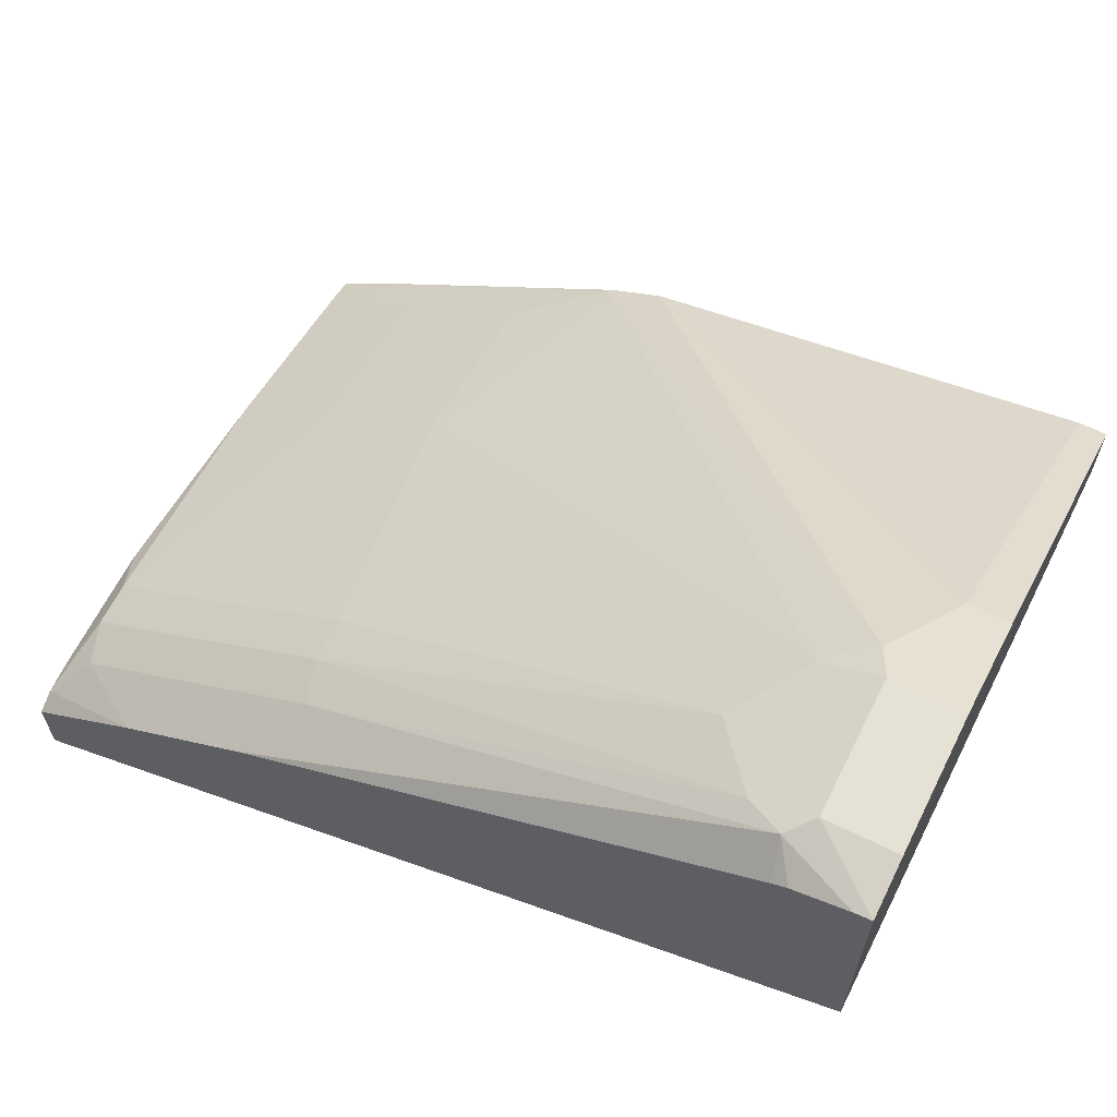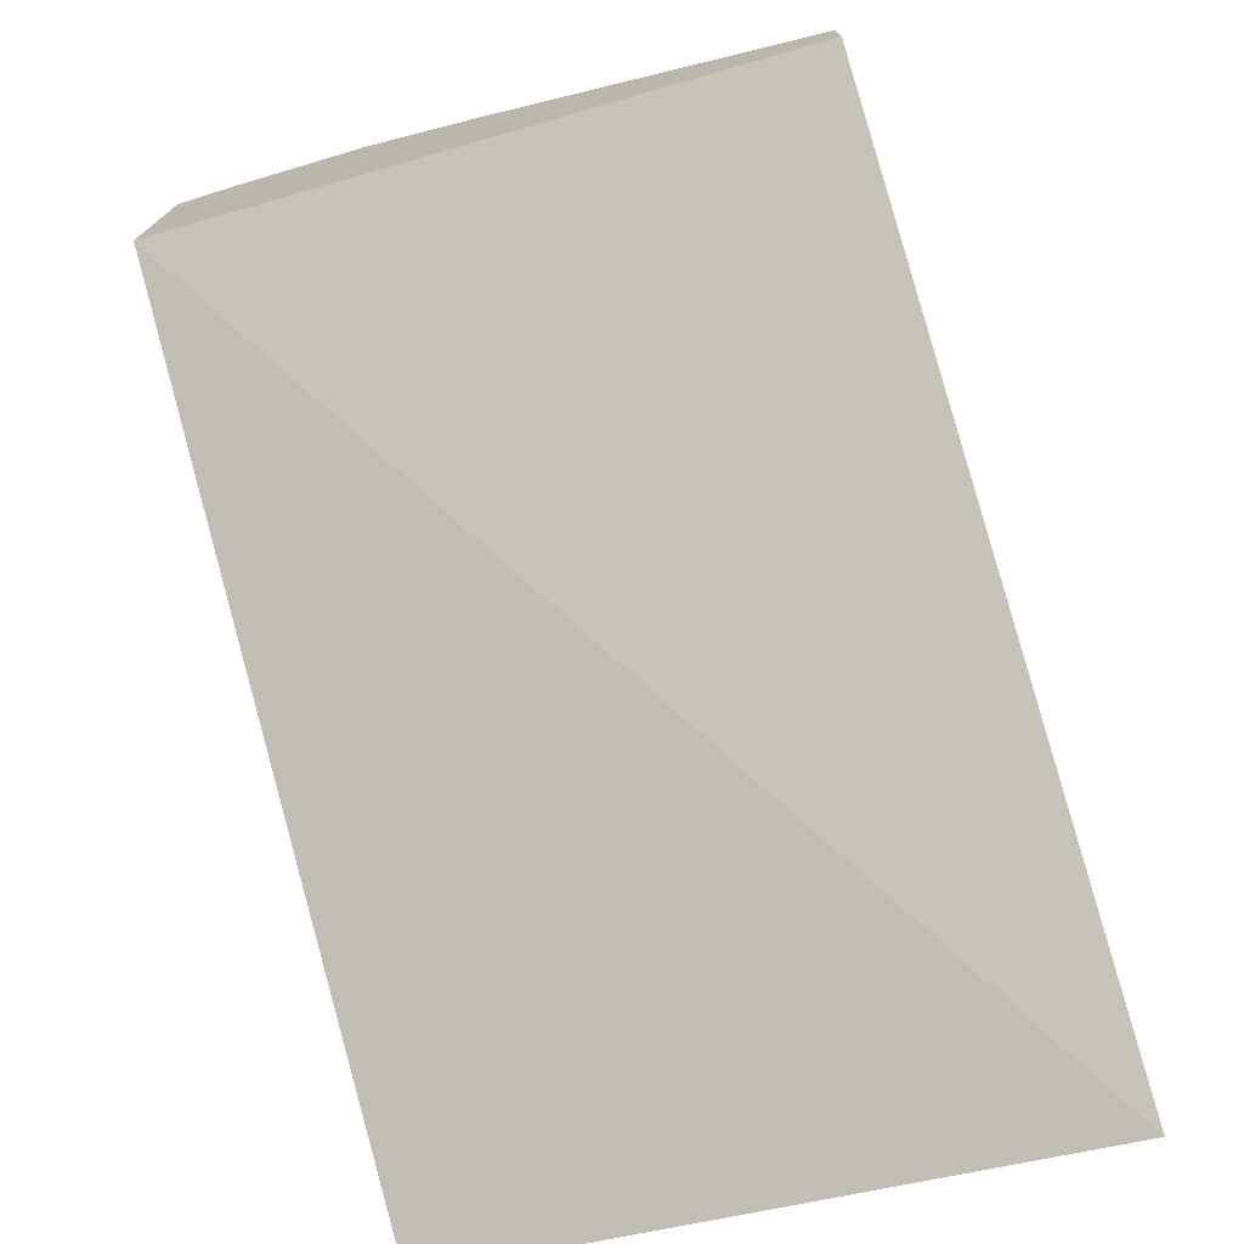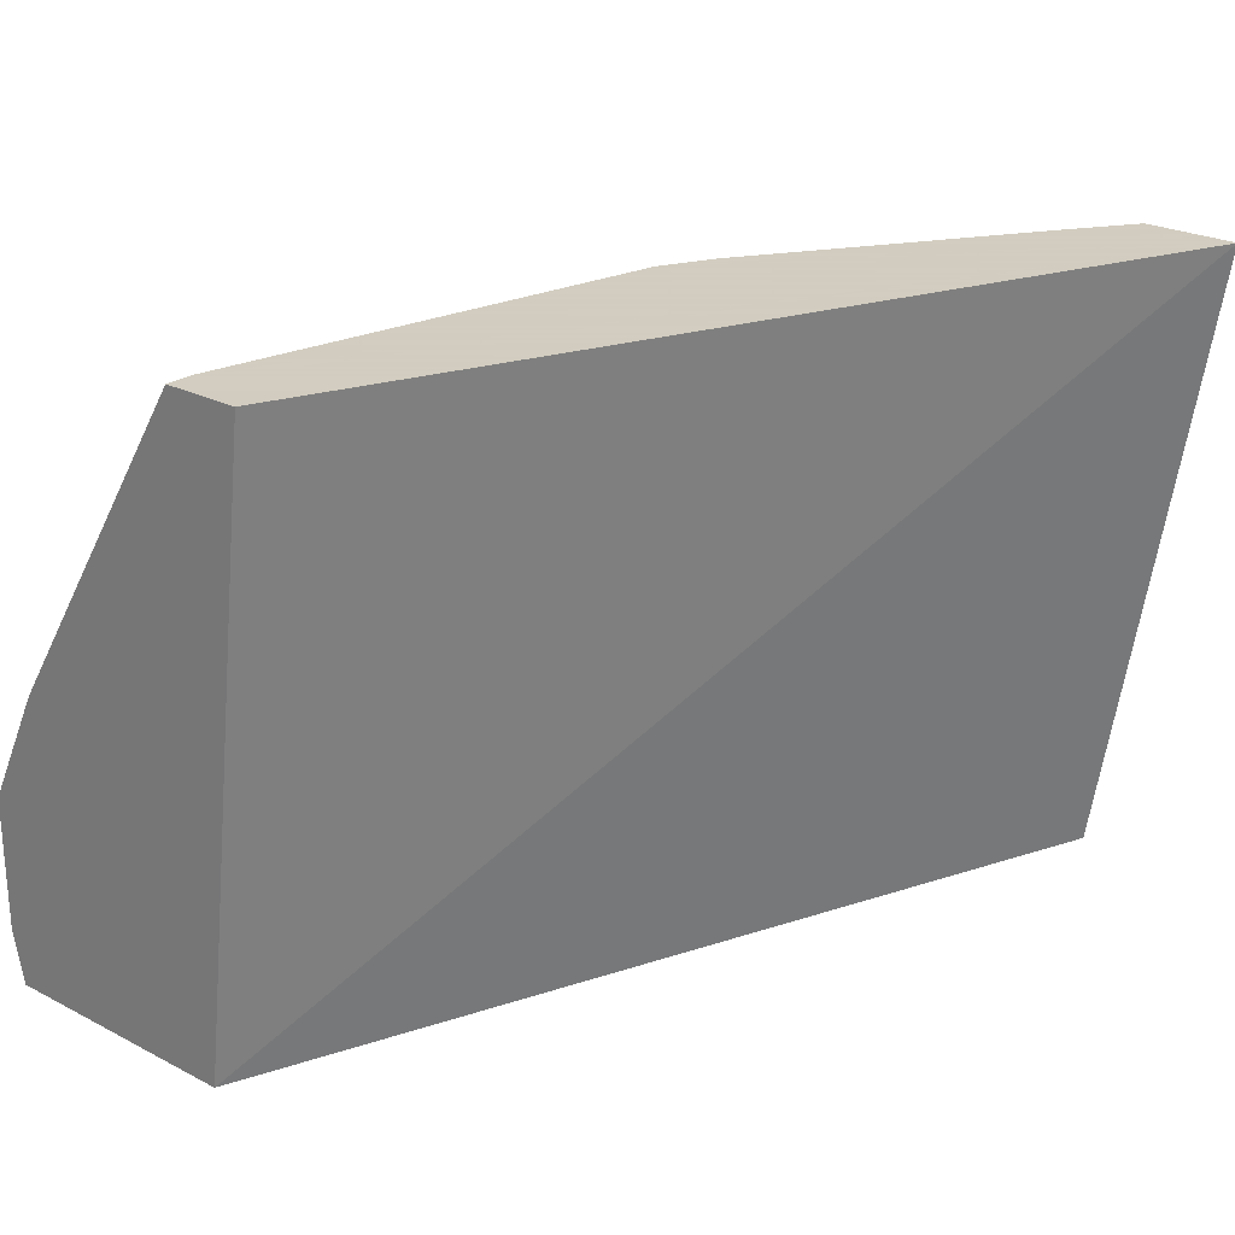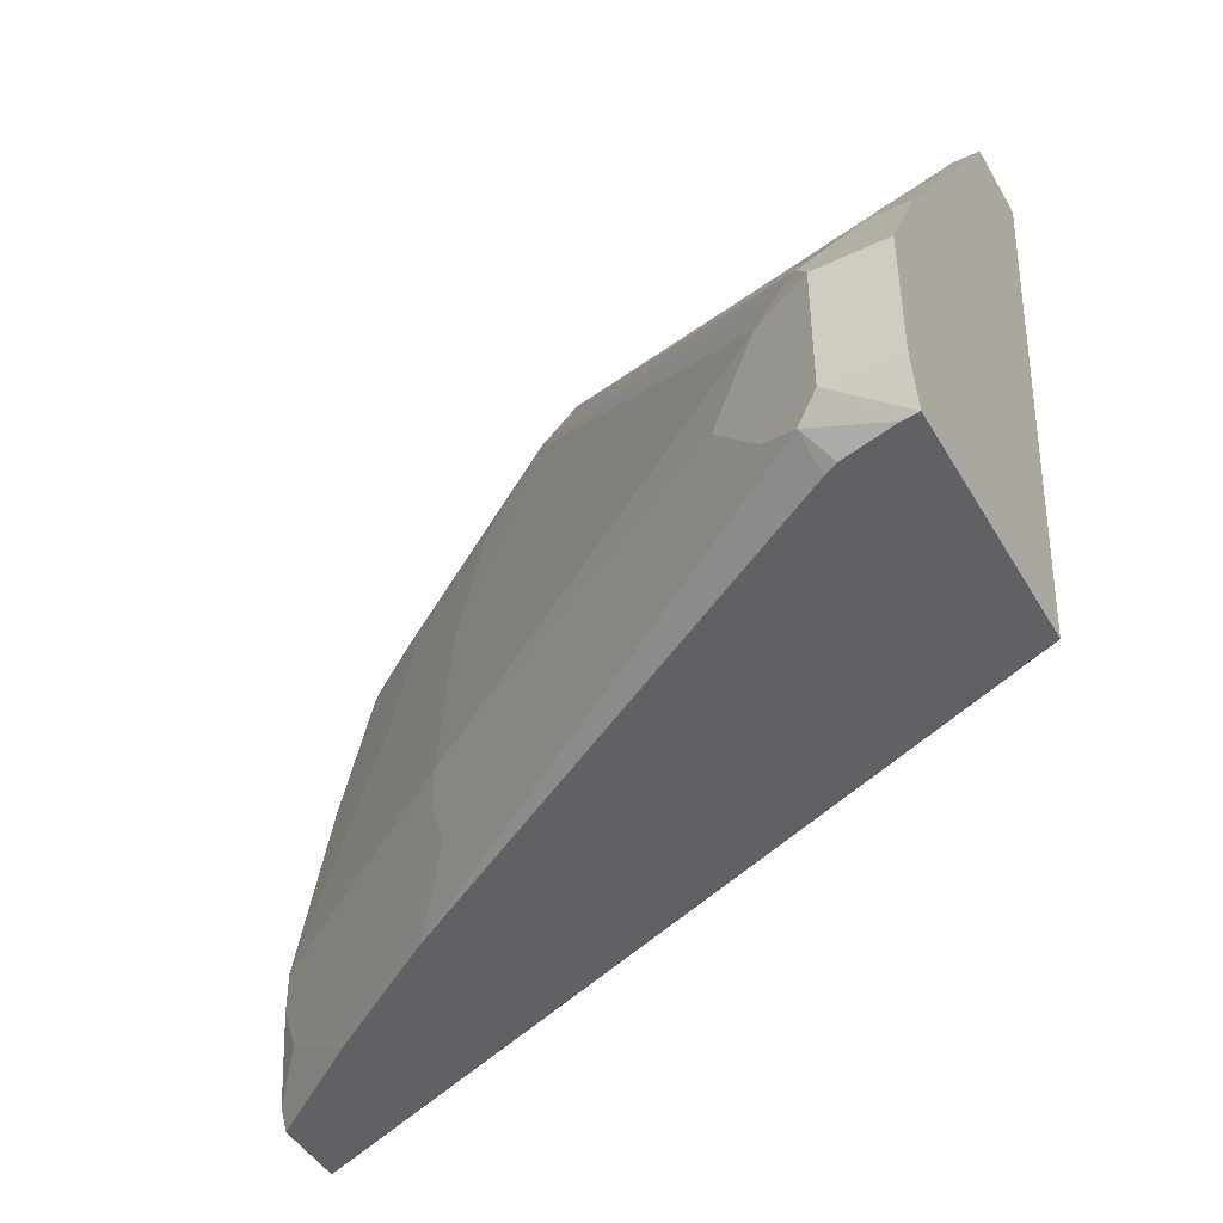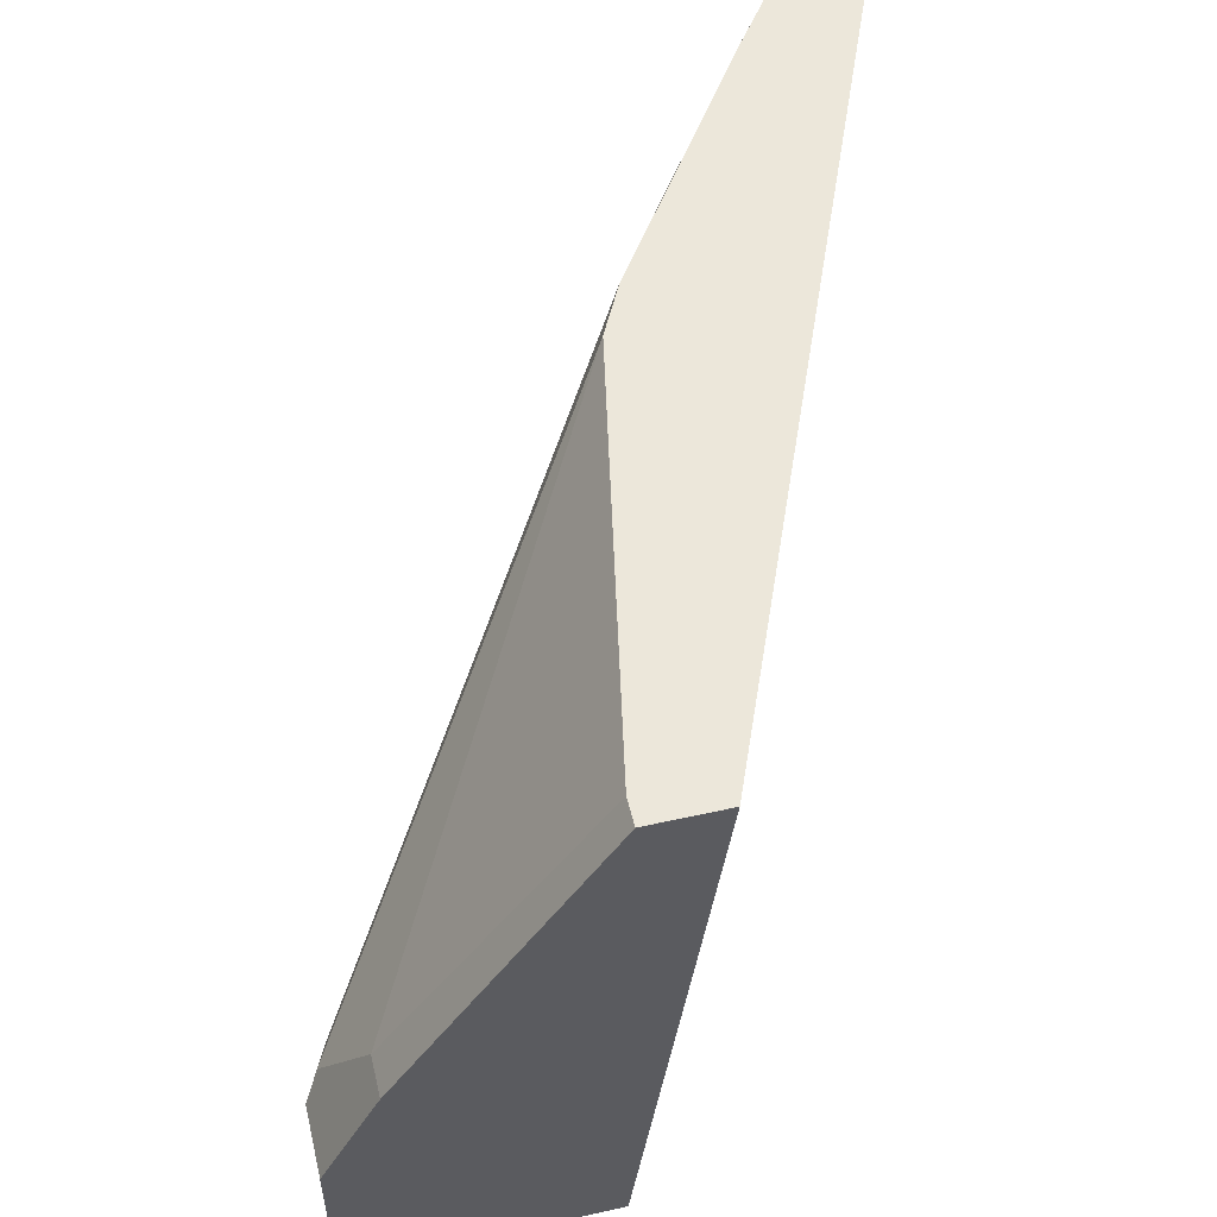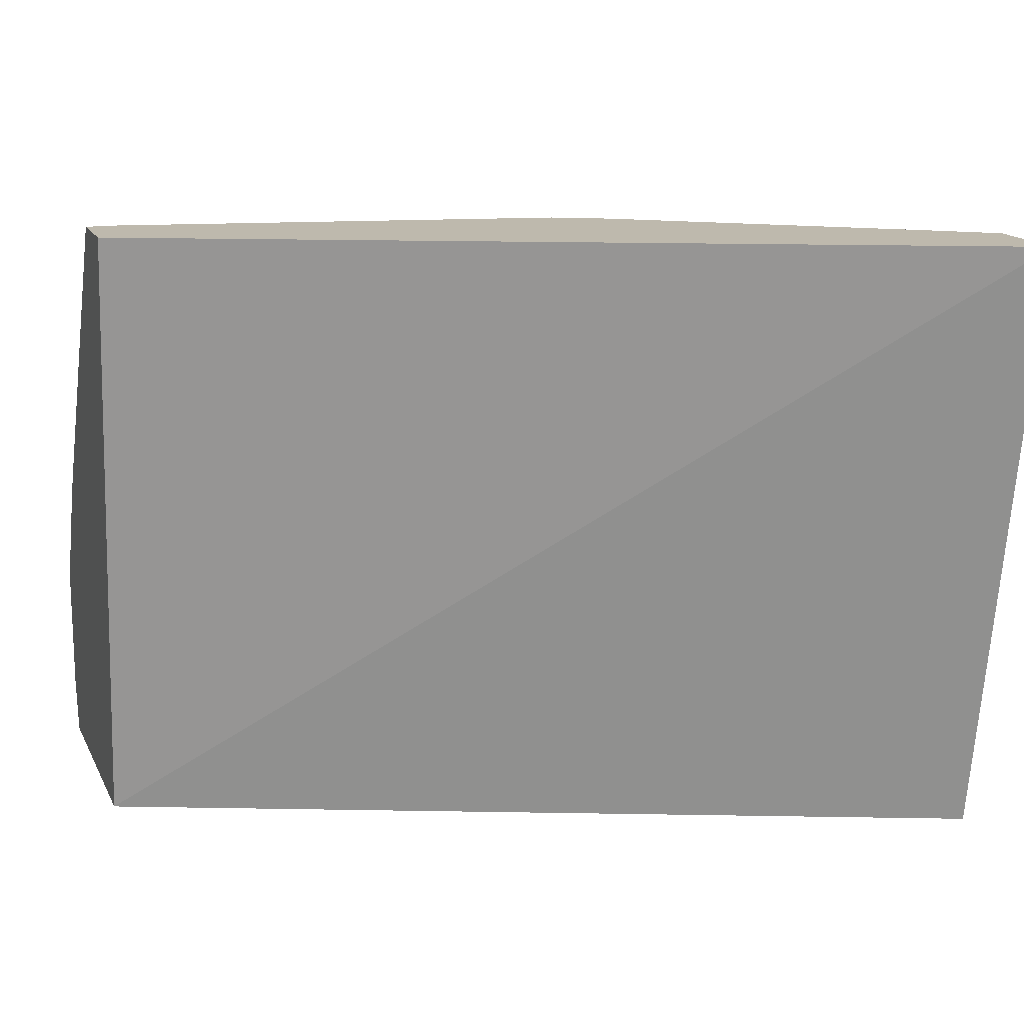
<metadata>
{"format":"obj","ext":"obj","renderer":"f3d","projection":"perspective","resolution":1024,"background":"white","views":[{"elev":64.1,"azim":26.5,"up":"+Z"},{"elev":-74.5,"azim":106.5,"up":"+Z"},{"elev":24.3,"azim":130.5,"up":"+Y"},{"elev":-45.7,"azim":28.7,"up":"+Y"},{"elev":52.9,"azim":76.5,"up":"+Y"},{"elev":15.3,"azim":161.2,"up":"+Y"}]}
</metadata>
<code>
v -0.2917 0.2223 0.106
v -0.2917 0.0114 0.1415
v -0.2917 0.2223 0.1373
v -0.00591 0.2223 0.2246
v -0.00591 0.0114 0.2509
v -0.2917 0.0114 0.1671
v -0.2917 0.2215 0.1376
v -0.2706 0.2214 0.1525
v -0.2695 0.2223 0.1528
v -0.00591 0.2223 0.2504
v -0.00591 0.0114 0.3353
v -0.2917 0.01477 0.1688
v -0.2532 0.0114 0.195
v -0.2917 0.2138 0.1402
v -0.2558 0.2066 0.1673
v -0.2263 0.2214 0.182
v -0.182 0.2214 0.2116
v -0.1809 0.2223 0.2119
v -0.00591 0.1132 0.3198
v -0.01523 0.2223 0.2504
v -0.00591 0.02953 0.3395
v -0.02952 0.02953 0.3395
v -0.01139 0.0114 0.3348
v -0.2917 0.01823 0.1705
v -0.2804 0.02953 0.1827
v -0.2089 0.0114 0.2245
v -0.2361 0.02953 0.2122
v -0.2917 0.2066 0.142
v -0.2558 0.1476 0.182
v -0.2115 0.2066 0.1968
v -0.2115 0.1476 0.2116
v -0.04922 0.0738 0.3296
v -0.0406 0.08119 0.3321
v -0.03445 0.08365 0.3345
v -0.1717 0.2223 0.2165
v -0.00591 0.1122 0.3202
v -0.0197 0.1132 0.3198
v -0.1628 0.2223 0.2209
v -0.00591 0.0738 0.3395
v -0.04922 0.02953 0.3296
v -0.03691 0.02216 0.3358
v -0.02952 0.0738 0.3395
v -0.02952 0.0114 0.3304
v -0.2853 0.04429 0.182
v -0.2917 0.02953 0.1715
v -0.1919 0.02953 0.2417
v -0.03414 0.0114 0.3281
v -0.241 0.04429 0.2116
v -0.2917 0.1476 0.1567
v -0.2853 0.05906 0.182
v -0.2263 0.1033 0.2116
v -0.1968 0.05906 0.241
v -0.06643 0.05166 0.321
v -0.01478 0.1033 0.3247
v -0.00591 0.1033 0.3247
v -0.1968 0.04429 0.241
v -0.2917 0.0738 0.1715
v -0.241 0.05906 0.2116
f 24 44 45
f 25 27 48
f 25 48 44
f 26 41 46
f 29 49 50
f 26 47 41
f 27 56 48
f 27 46 56
f 24 25 44
f 26 46 27
f 23 41 43
f 18 34 35
f 22 42 32
f 22 41 23
f 22 40 41
f 21 42 22
f 21 39 42
f 20 38 37
f 19 37 36
f 18 33 34
f 17 33 18
f 17 32 33
f 29 50 51
f 17 31 32
f 22 32 40
f 29 51 31
f 44 58 50
f 31 52 32
f 17 30 31
f 52 56 53
f 51 58 52
f 50 58 51
f 49 57 50
f 48 52 58
f 48 56 52
f 44 48 58
f 44 57 45
f 44 50 57
f 41 47 43
f 40 46 41
f 31 51 52
f 40 56 46
f 39 54 42
f 39 55 54
f 36 54 55
f 36 37 54
f 34 38 35
f 34 37 38
f 34 54 37
f 34 42 54
f 33 42 34
f 32 52 53
f 32 42 33
f 32 53 40
f 40 53 56
f 15 17 16
f 8 14 15
f 15 31 30
f 2 47 26
f 2 43 47
f 2 23 43
f 2 11 23
f 2 5 11
f 1 5 2
f 1 4 5
f 1 10 4
f 1 20 10
f 1 38 20
f 1 35 38
f 2 26 13
f 1 18 35
f 1 3 9
f 1 7 3
f 1 14 7
f 1 28 14
f 1 49 28
f 1 57 49
f 1 45 57
f 1 24 45
f 1 12 24
f 1 6 12
f 15 30 17
f 1 9 18
f 2 13 6
f 1 2 6
f 3 8 9
f 3 7 8
f 15 49 29
f 15 28 49
f 14 28 15
f 13 27 25
f 13 26 27
f 13 25 24
f 12 13 24
f 11 22 23
f 11 21 22
f 10 37 19
f 10 20 37
f 15 29 31
f 9 16 17
f 4 10 19
f 4 19 36
f 4 36 55
f 9 17 18
f 4 39 21
f 4 55 39
f 4 11 5
f 6 13 12
f 7 14 8
f 8 15 16
f 8 16 9
f 4 21 11

</code>
